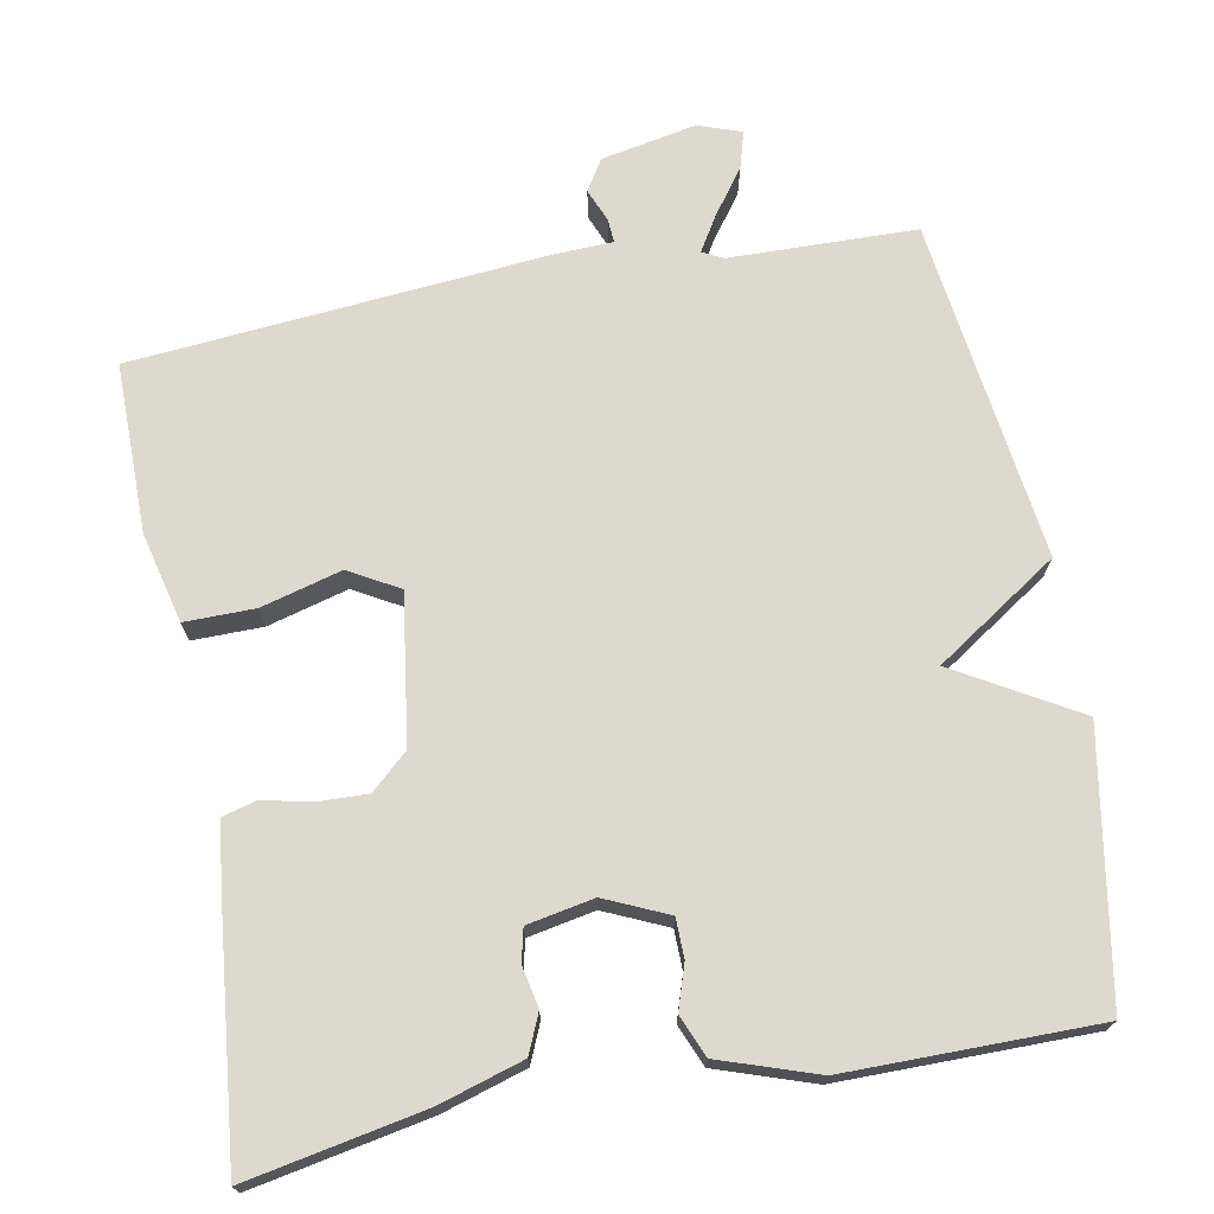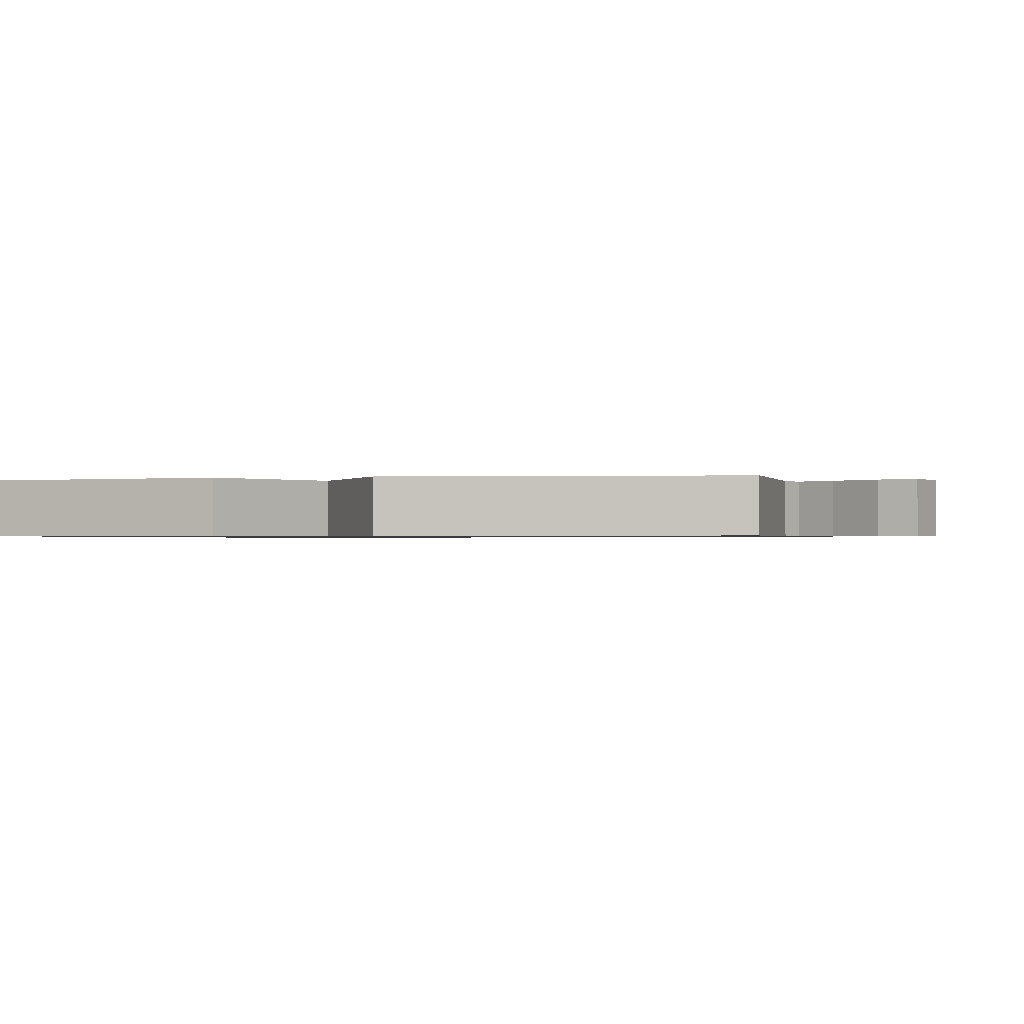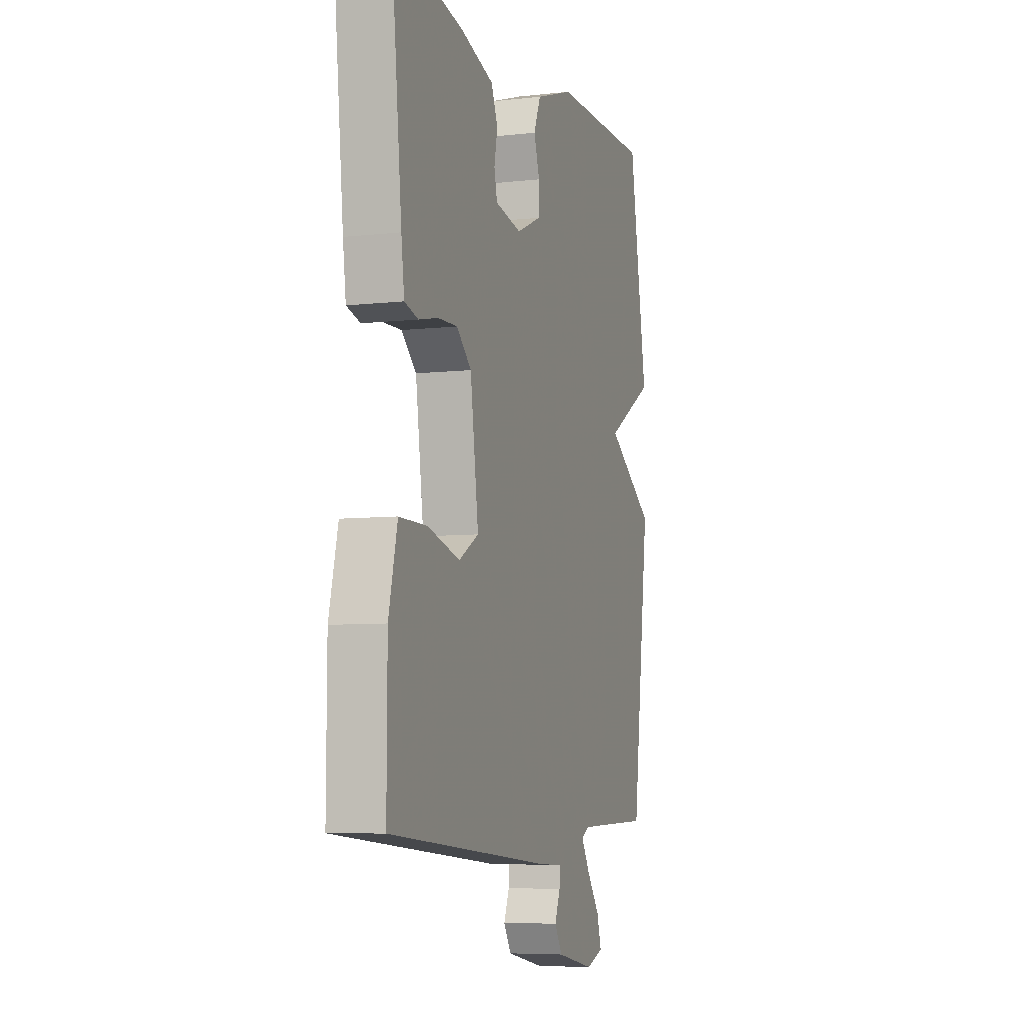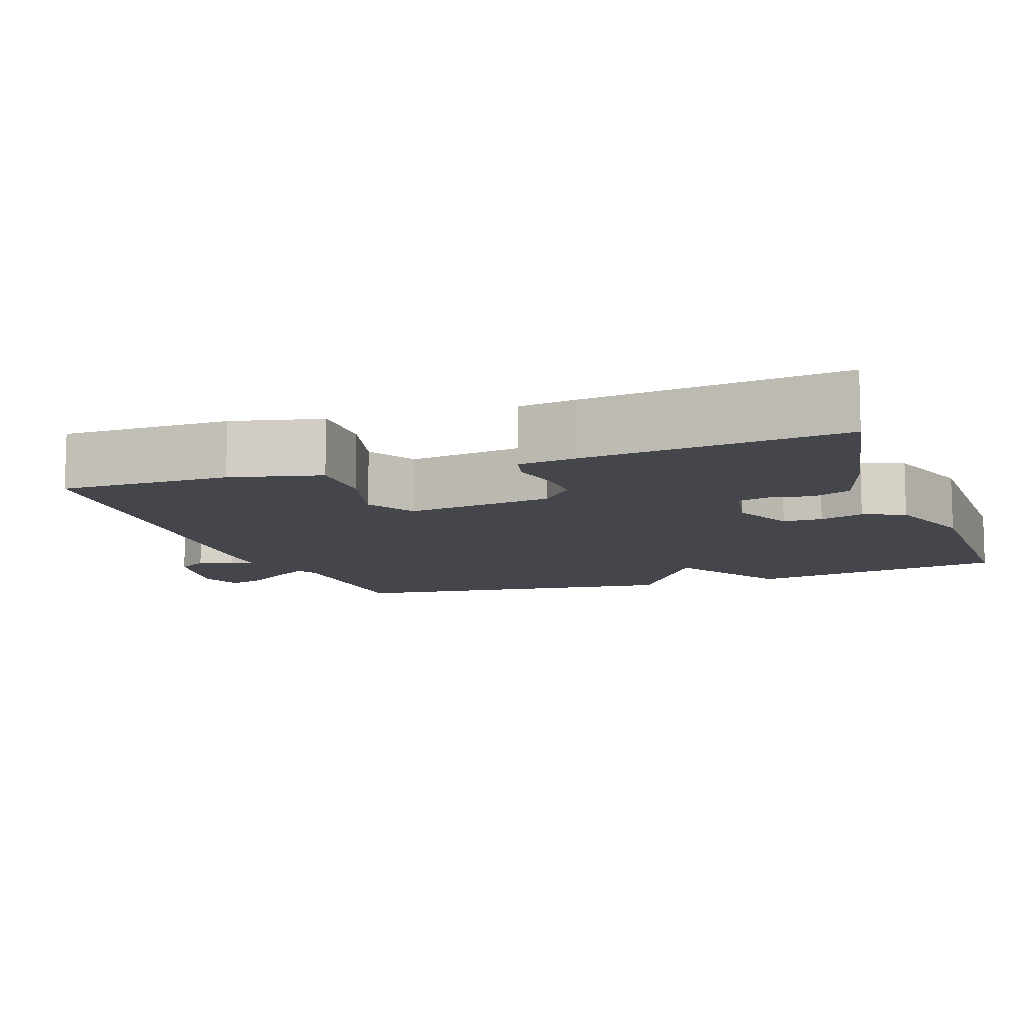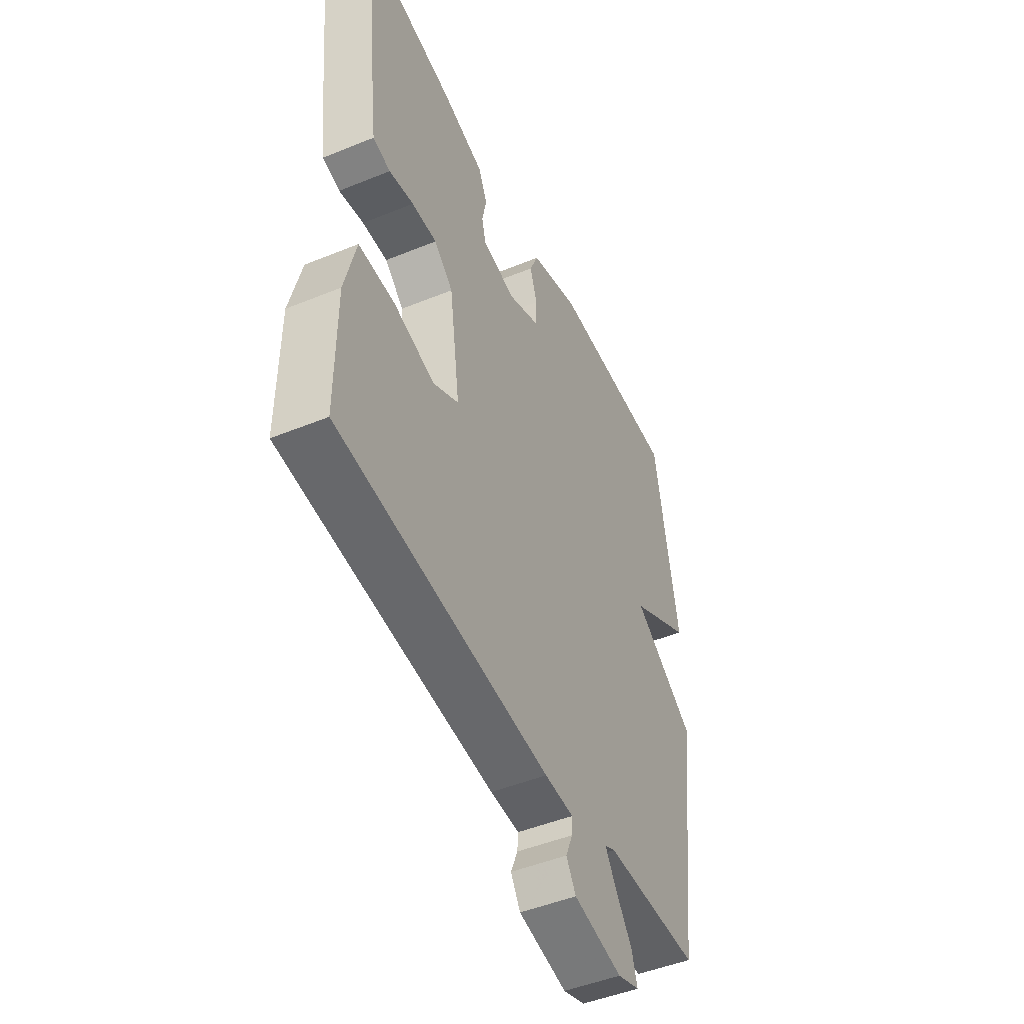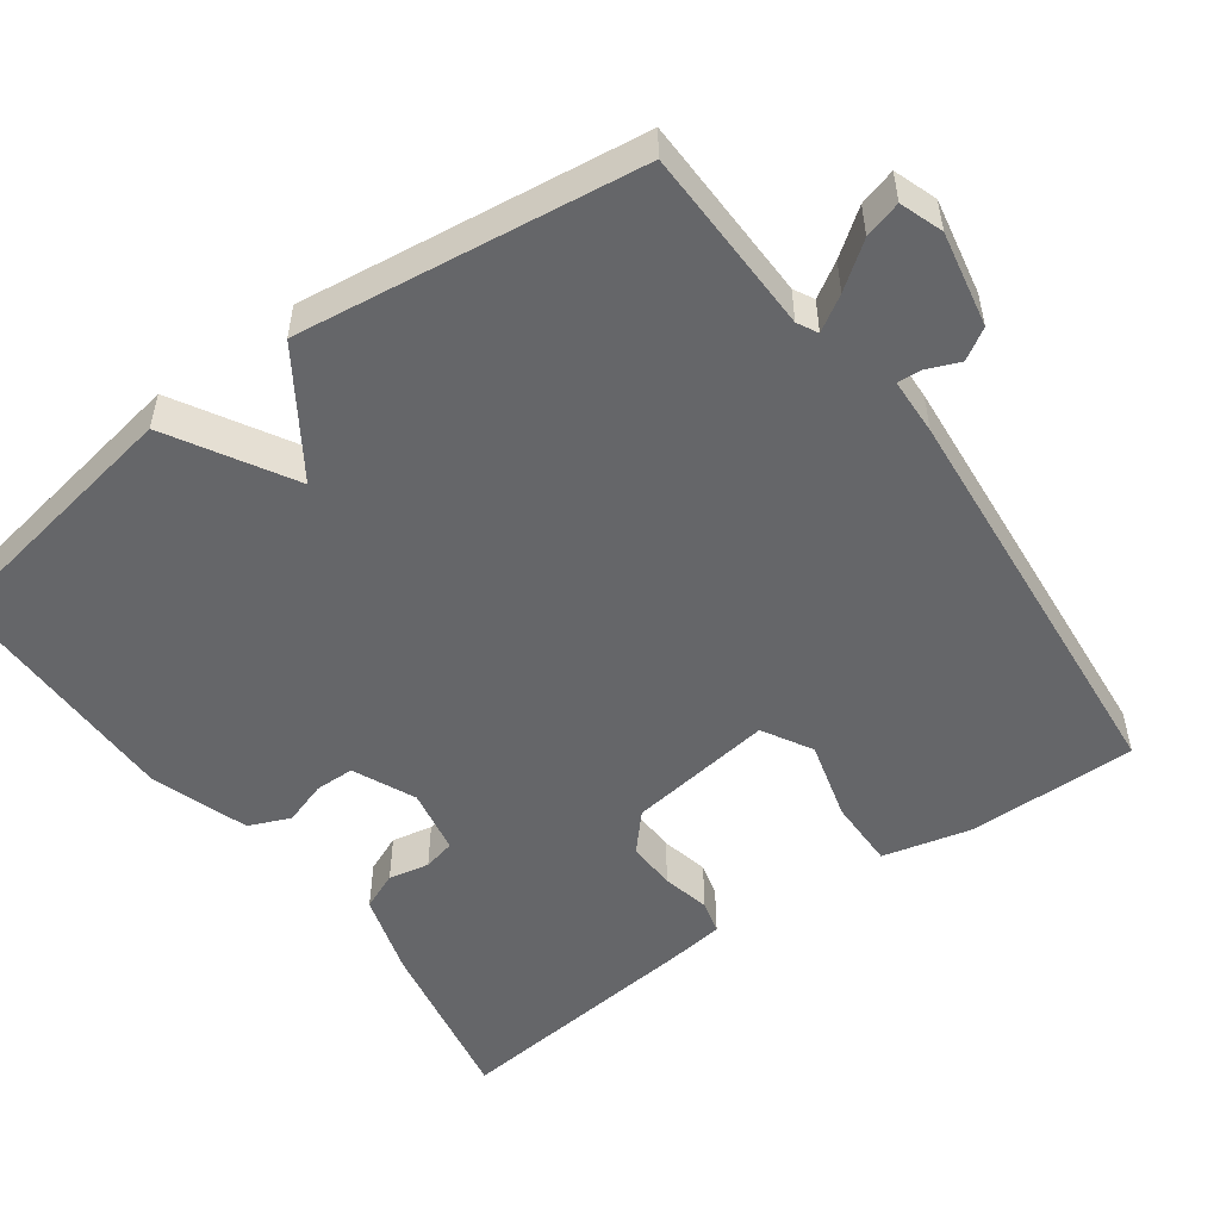
<metadata>
{"format":"obj","ext":"obj","renderer":"f3d","projection":"perspective","resolution":1024,"background":"white","views":[{"elev":71.4,"azim":-10.5,"up":"+Y"},{"elev":-0.8,"azim":103.0,"up":"+Y"},{"elev":-6.6,"azim":-71.6,"up":"+Z"},{"elev":-10.1,"azim":-70.3,"up":"+Y"},{"elev":-48.0,"azim":-65.4,"up":"+Z"},{"elev":-51.9,"azim":126.0,"up":"+Y"}]}
</metadata>
<code>
v 0.5 0.07 0.5
v 0.559 0.07 0.151
v 0.398 0.07 0.058
v 0.559 0.07 -0.049
v 0.5 0.07 -0.5
v 0.253 0.07 -0.505
v 0.226 0.07 -0.519
v 0.254 0.07 -0.565
v 0.297 0.07 -0.624
v 0.311 0.07 -0.673
v 0.254 0.07 -0.693
v 0.128 0.07 -0.668
v 0.103 0.07 -0.627
v 0.121 0.07 -0.583
v 0.123 0.07 -0.552
v 0.048 0.07 -0.549
v -0.5 0.07 -0.5
v -0.499 0.07 -0.276
v -0.47 0.07 -0.157
v -0.377 0.07 -0.158
v -0.271 0.07 -0.187
v -0.205 0.07 -0.15
v -0.232 0.07 0.045
v -0.281 0.07 0.089
v -0.346 0.07 0.087
v -0.41 0.07 0.073
v -0.455 0.07 0.085
v -0.465 0.07 0.161
v -0.5 0.07 0.5
v -0.267 0.07 0.455
v -0.156 0.07 0.421
v -0.134 0.07 0.37
v -0.145 0.07 0.316
v -0.135 0.07 0.273
v -0.047 0.07 0.256
v 0.036 0.07 0.293
v 0.037 0.07 0.345
v 0.018 0.07 0.403
v 0.041 0.07 0.458
v 0.169 0.07 0.501
v 0.5 0 0.5
v 0.559 0 0.151
v 0.398 0 0.058
v 0.559 0 -0.049
v 0.5 0 -0.5
v 0.253 0 -0.505
v 0.226 0 -0.519
v 0.254 0 -0.565
v 0.297 0 -0.624
v 0.311 0 -0.673
v 0.254 0 -0.693
v 0.128 0 -0.668
v 0.103 0 -0.627
v 0.121 0 -0.583
v 0.123 0 -0.552
v 0.048 0 -0.549
v -0.5 0 -0.5
v -0.499 0 -0.276
v -0.47 0 -0.157
v -0.377 0 -0.158
v -0.271 0 -0.187
v -0.205 0 -0.15
v -0.232 0 0.045
v -0.281 0 0.089
v -0.346 0 0.087
v -0.41 0 0.073
v -0.455 0 0.085
v -0.465 0 0.161
v -0.5 0 0.5
v -0.267 0 0.455
v -0.156 0 0.421
v -0.134 0 0.37
v -0.145 0 0.316
v -0.135 0 0.273
v -0.047 0 0.256
v 0.036 0 0.293
v 0.037 0 0.345
v 0.018 0 0.403
v 0.041 0 0.458
v 0.169 0 0.501
f 1 2 3
f 40 1 3
f 39 40 3
f 38 39 3
f 37 38 3
f 36 37 3
f 4 5 6
f 3 4 6
f 36 3 6
f 35 36 6
f 34 35 6 7
f 31 32 33
f 30 31 33
f 29 30 33
f 28 29 33
f 27 28 33
f 26 27 33
f 25 26 33
f 24 25 33 34
f 23 24 34
f 22 23 34 7
f 19 20 21
f 18 19 21
f 17 18 21
f 16 17 21
f 15 16 21
f 22 7 8
f 21 22 8
f 15 21 8
f 12 13 14
f 11 12 14
f 10 11 14
f 9 10 14
f 8 9 14
f 8 14 15
f 43 42 41
f 43 41 80
f 43 80 79
f 43 79 78
f 43 78 77
f 43 77 76
f 46 45 44
f 46 44 43
f 46 43 76
f 46 76 75
f 47 46 75 74
f 73 72 71
f 73 71 70
f 73 70 69
f 73 69 68
f 73 68 67
f 73 67 66
f 73 66 65
f 74 73 65 64
f 74 64 63
f 47 74 63 62
f 61 60 59
f 61 59 58
f 61 58 57
f 61 57 56
f 61 56 55
f 48 47 62
f 48 62 61
f 48 61 55
f 54 53 52
f 54 52 51
f 54 51 50
f 54 50 49
f 54 49 48
f 55 54 48
f 1 41 42 2
f 2 42 43 3
f 3 43 44 4
f 4 44 45 5
f 5 45 46 6
f 6 46 47 7
f 7 47 48 8
f 8 48 49 9
f 9 49 50 10
f 10 50 51 11
f 11 51 52 12
f 12 52 53 13
f 13 53 54 14
f 14 54 55 15
f 15 55 56 16
f 16 56 57 17
f 17 57 58 18
f 18 58 59 19
f 19 59 60 20
f 20 60 61 21
f 21 61 62 22
f 22 62 63 23
f 23 63 64 24
f 24 64 65 25
f 25 65 66 26
f 26 66 67 27
f 27 67 68 28
f 28 68 69 29
f 29 69 70 30
f 30 70 71 31
f 31 71 72 32
f 32 72 73 33
f 33 73 74 34
f 34 74 75 35
f 35 75 76 36
f 36 76 77 37
f 37 77 78 38
f 38 78 79 39
f 39 79 80 40
f 40 80 41 1

</code>
